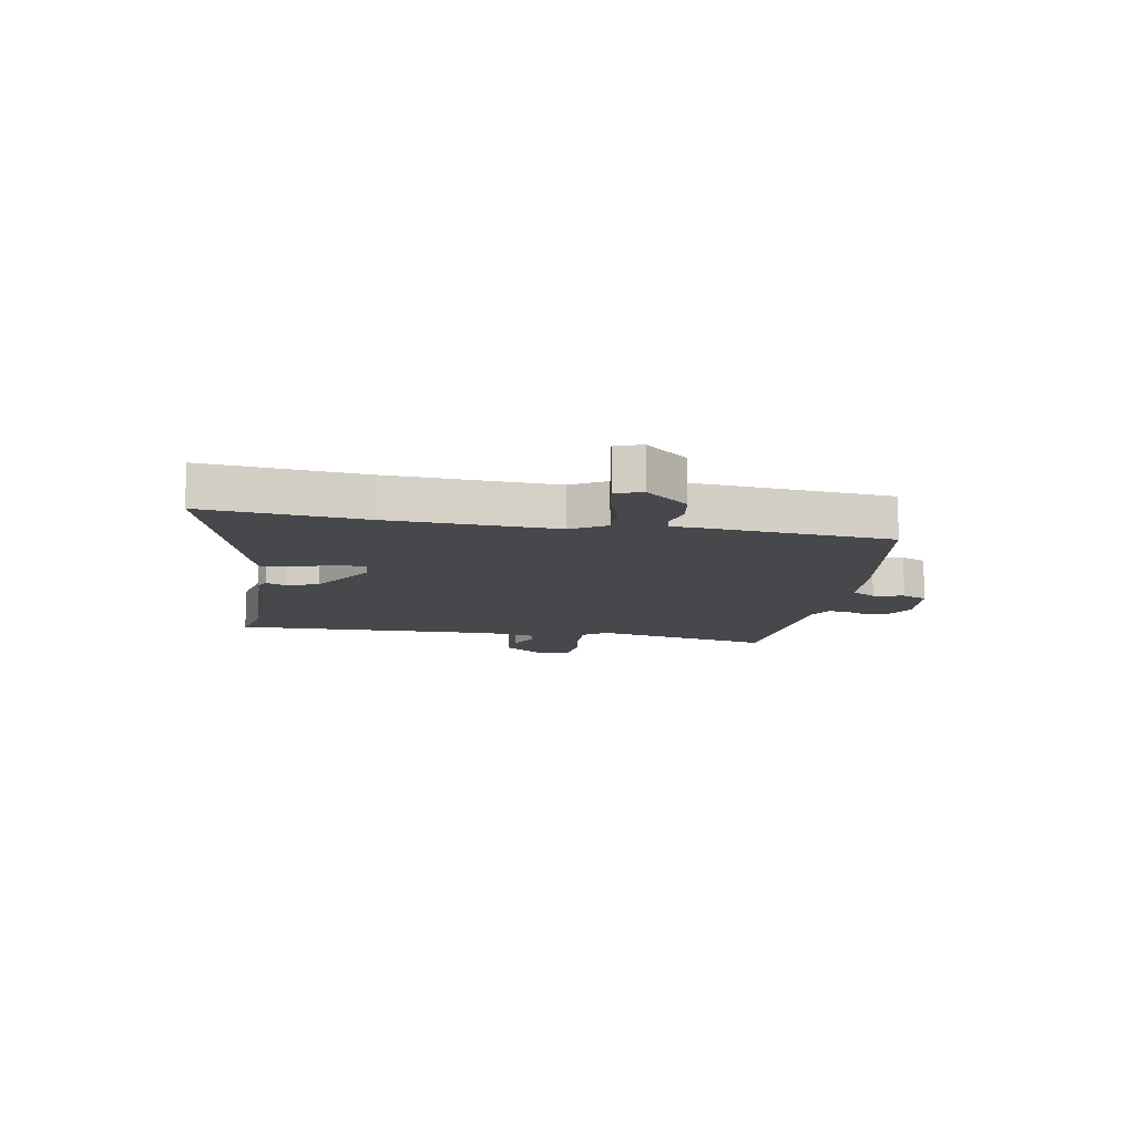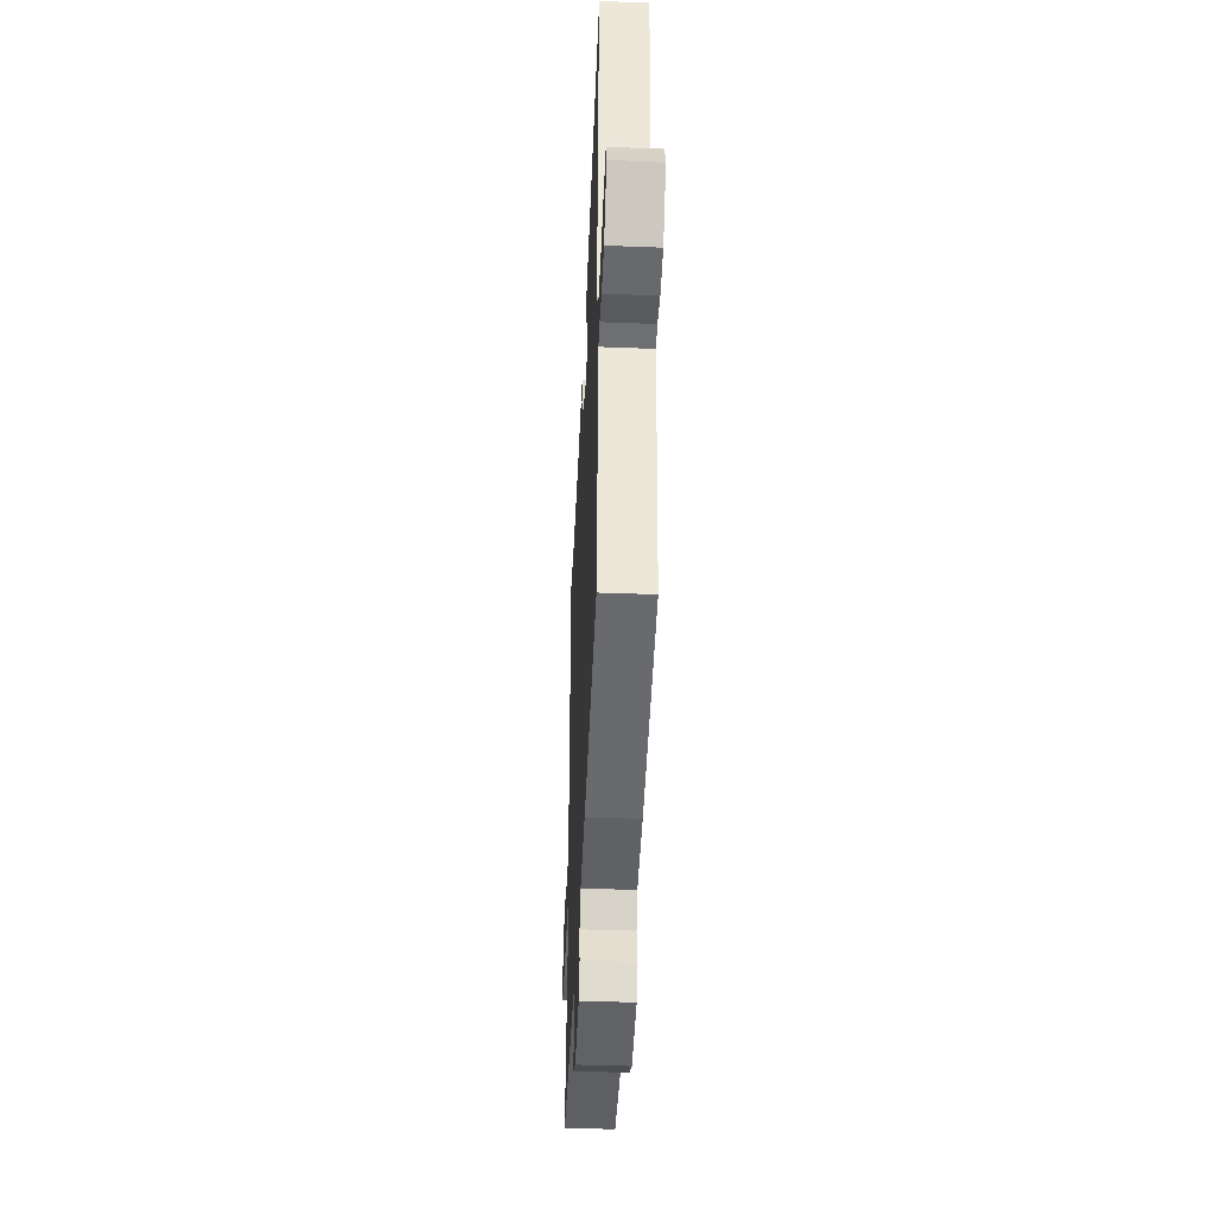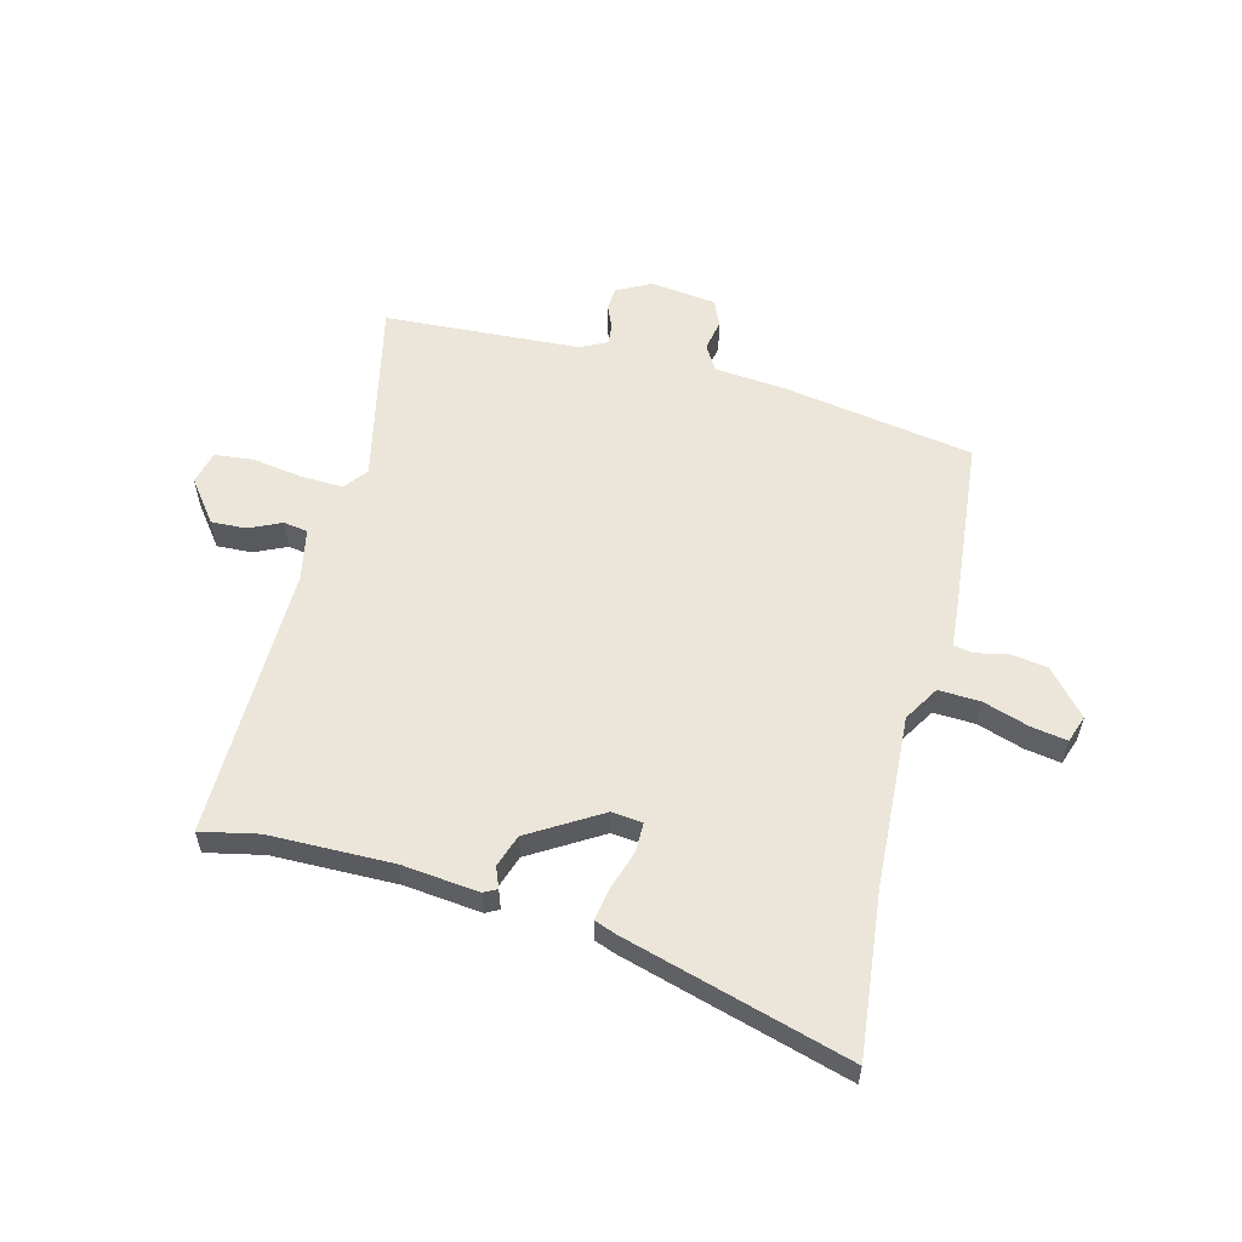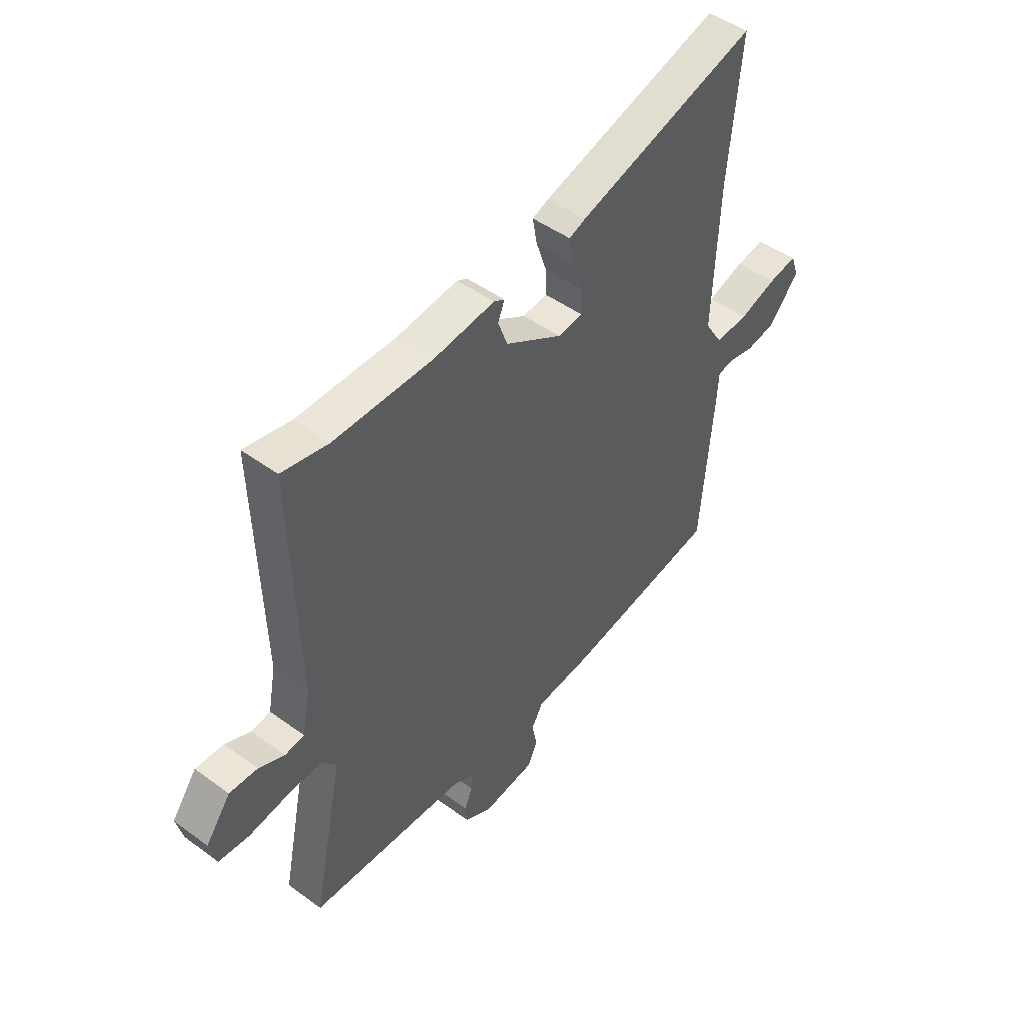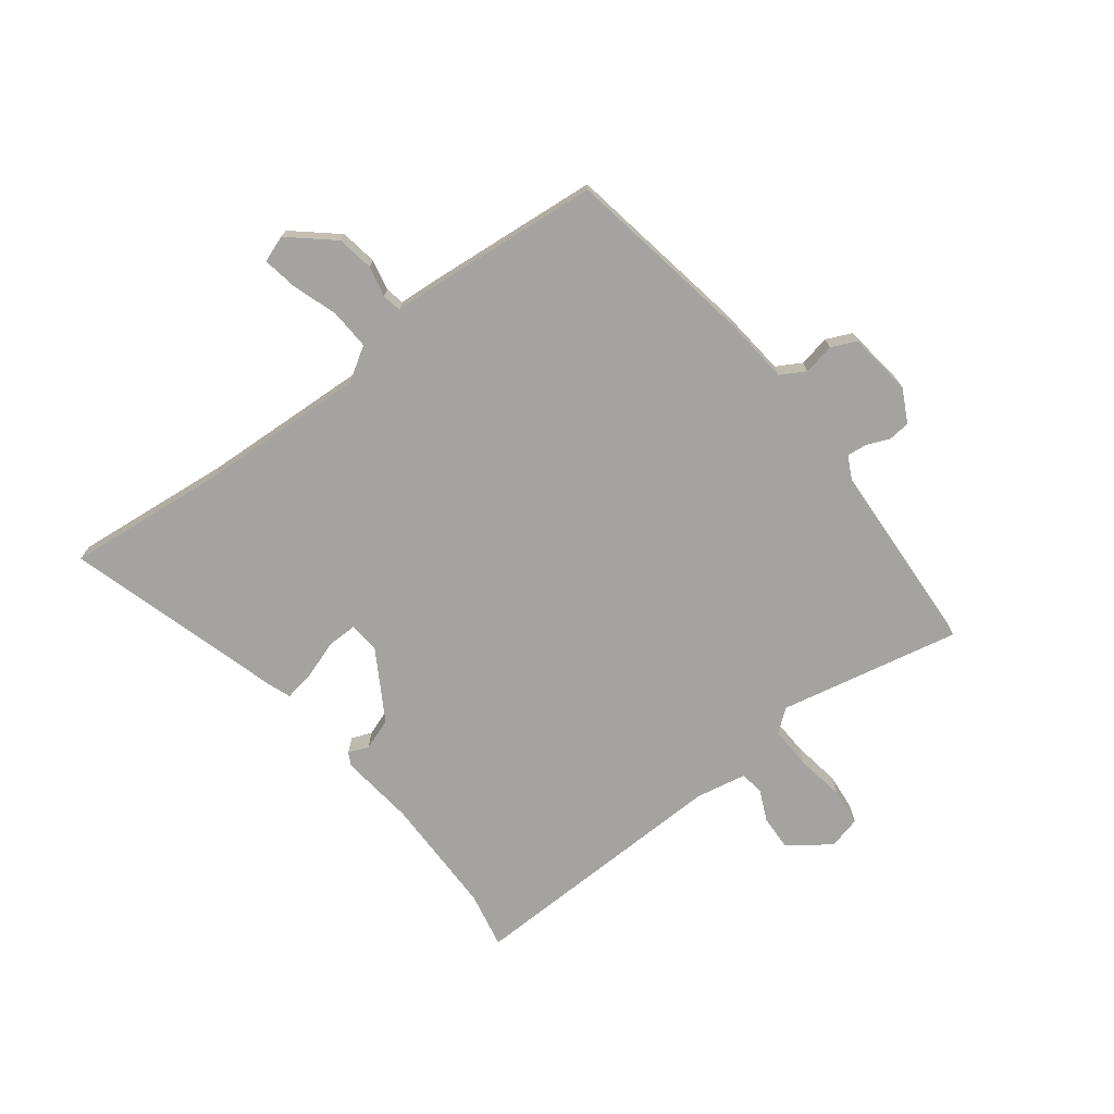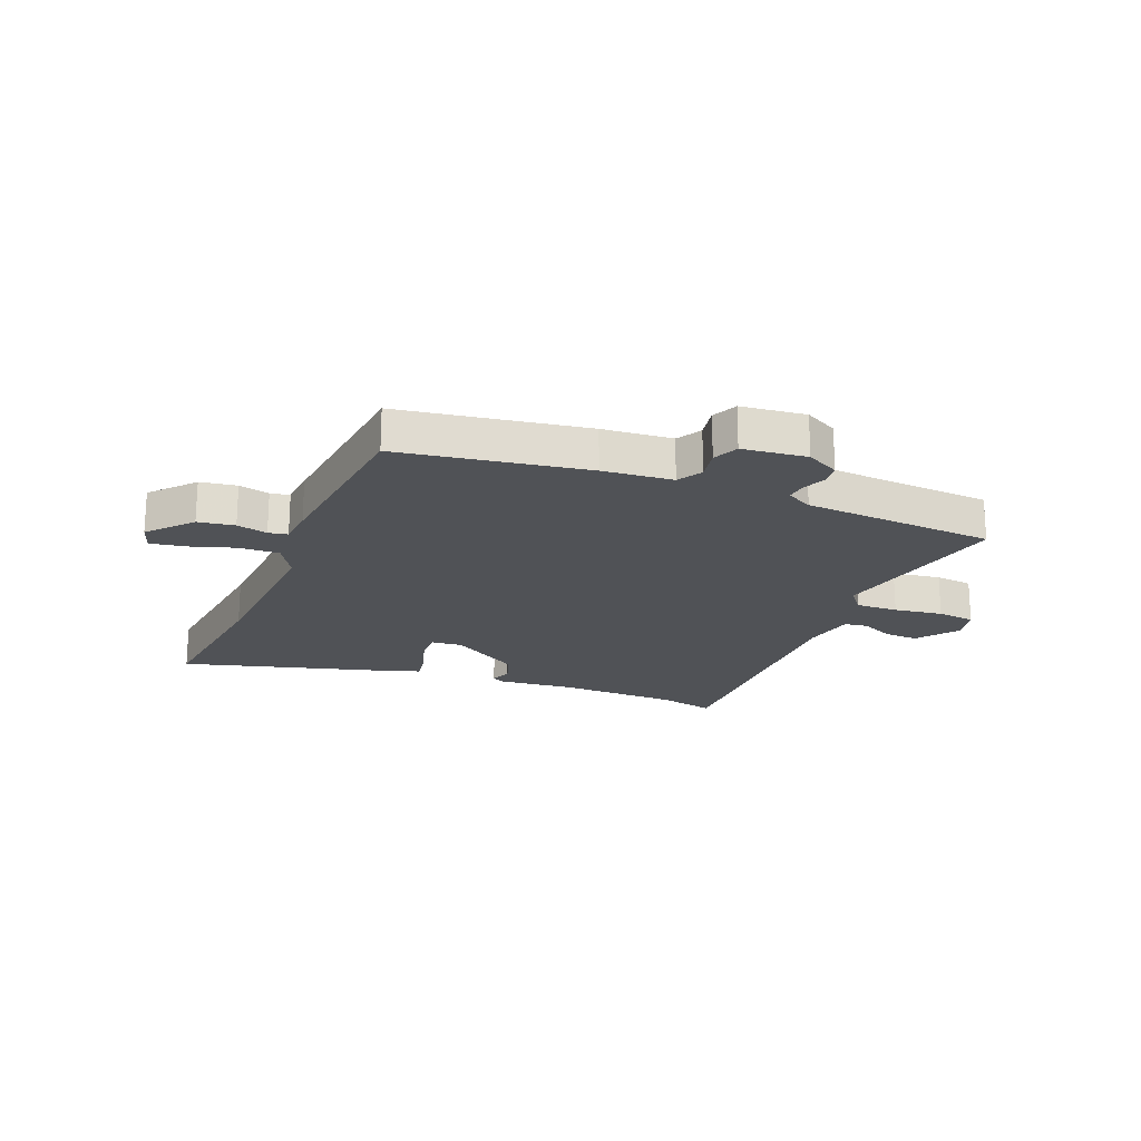
<metadata>
{"format":"obj","ext":"obj","renderer":"f3d","projection":"perspective","resolution":1024,"background":"white","views":[{"elev":-11.1,"azim":79.5,"up":"+Y"},{"elev":-43.0,"azim":87.4,"up":"+Z"},{"elev":57.5,"azim":13.7,"up":"+Y"},{"elev":47.2,"azim":-50.4,"up":"+Z"},{"elev":-72.8,"azim":127.1,"up":"+Y"},{"elev":-20.7,"azim":157.0,"up":"+Y"}]}
</metadata>
<code>
v 0.491 0.07 -0.473
v 0.16 0.07 -0.532
v 0.036 0.07 -0.545
v 0.011 0.07 -0.589
v 0.022 0.07 -0.644
v 0.002 0.07 -0.689
v -0.112 0.07 -0.704
v -0.171 0.07 -0.674
v -0.175 0.07 -0.635
v -0.158 0.07 -0.594
v -0.155 0.07 -0.559
v -0.201 0.07 -0.536
v -0.542 0.07 -0.52
v -0.476 0.07 -0.198
v -0.508 0.07 -0.158
v -0.583 0.07 -0.162
v -0.669 0.07 -0.176
v -0.736 0.07 -0.17
v -0.751 0.07 -0.112
v -0.697 0.07 -0.039
v -0.636 0.07 -0.041
v -0.58 0.07 -0.066
v -0.538 0.07 -0.059
v -0.521 0.07 0.031
v -0.535 0.07 0.507
v -0.435 0.07 0.487
v -0.22 0.07 0.487
v -0.087 0.07 0.503
v -0.064 0.07 0.491
v -0.078 0.07 0.455
v -0.058 0.07 0.399
v 0.066 0.07 0.326
v 0.12 0.07 0.332
v 0.119 0.07 0.384
v 0.096 0.07 0.452
v 0.086 0.07 0.507
v 0.122 0.07 0.521
v 0.513 0.07 0.638
v 0.486 0.07 0.356
v 0.473 0.07 0.057
v 0.511 0.07 -0.004
v 0.583 0.07 0
v 0.663 0.07 0.027
v 0.725 0.07 0.038
v 0.742 0.07 -0.009
v 0.676 0.07 -0.086
v 0.611 0.07 -0.097
v 0.556 0.07 -0.085
v 0.522 0.07 -0.092
v 0.518 0.07 -0.158
v 0.491 0 -0.473
v 0.16 0 -0.532
v 0.036 0 -0.545
v 0.011 0 -0.589
v 0.022 0 -0.644
v 0.002 0 -0.689
v -0.112 0 -0.704
v -0.171 0 -0.674
v -0.175 0 -0.635
v -0.158 0 -0.594
v -0.155 0 -0.559
v -0.201 0 -0.536
v -0.542 0 -0.52
v -0.476 0 -0.198
v -0.508 0 -0.158
v -0.583 0 -0.162
v -0.669 0 -0.176
v -0.736 0 -0.17
v -0.751 0 -0.112
v -0.697 0 -0.039
v -0.636 0 -0.041
v -0.58 0 -0.066
v -0.538 0 -0.059
v -0.521 0 0.031
v -0.535 0 0.507
v -0.435 0 0.487
v -0.22 0 0.487
v -0.087 0 0.503
v -0.064 0 0.491
v -0.078 0 0.455
v -0.058 0 0.399
v 0.066 0 0.326
v 0.12 0 0.332
v 0.119 0 0.384
v 0.096 0 0.452
v 0.086 0 0.507
v 0.122 0 0.521
v 0.513 0 0.638
v 0.486 0 0.356
v 0.473 0 0.057
v 0.511 0 -0.004
v 0.583 0 0
v 0.663 0 0.027
v 0.725 0 0.038
v 0.742 0 -0.009
v 0.676 0 -0.086
v 0.611 0 -0.097
v 0.556 0 -0.085
v 0.522 0 -0.092
v 0.518 0 -0.158
f 49 50 1 2
f 45 46 47 48
f 45 48 49
f 42 43 44 45
f 41 42 45 49
f 40 41 49 2
f 36 37 38 39
f 34 35 36 39
f 33 34 39 40
f 32 33 40 2
f 27 28 29 30
f 26 27 30 31
f 24 25 26 31
f 23 24 31 32
f 19 20 21 22
f 19 22 23
f 16 17 18 19
f 15 16 19 23
f 14 15 23 32
f 12 13 14 32
f 7 8 9 10
f 7 10 11
f 4 5 6 7
f 3 4 7 11
f 11 12 32
f 2 3 11 32
f 52 51 100 99
f 98 97 96 95
f 99 98 95
f 95 94 93 92
f 99 95 92 91
f 52 99 91 90
f 89 88 87 86
f 89 86 85 84
f 90 89 84 83
f 52 90 83 82
f 80 79 78 77
f 81 80 77 76
f 81 76 75 74
f 82 81 74 73
f 72 71 70 69
f 73 72 69
f 69 68 67 66
f 73 69 66 65
f 82 73 65 64
f 82 64 63 62
f 60 59 58 57
f 61 60 57
f 57 56 55 54
f 61 57 54 53
f 82 62 61
f 82 61 53 52
f 1 51 52 2
f 2 52 53 3
f 3 53 54 4
f 4 54 55 5
f 5 55 56 6
f 6 56 57 7
f 7 57 58 8
f 8 58 59 9
f 9 59 60 10
f 10 60 61 11
f 11 61 62 12
f 12 62 63 13
f 13 63 64 14
f 14 64 65 15
f 15 65 66 16
f 16 66 67 17
f 17 67 68 18
f 18 68 69 19
f 19 69 70 20
f 20 70 71 21
f 21 71 72 22
f 22 72 73 23
f 23 73 74 24
f 24 74 75 25
f 25 75 76 26
f 26 76 77 27
f 27 77 78 28
f 28 78 79 29
f 29 79 80 30
f 30 80 81 31
f 31 81 82 32
f 32 82 83 33
f 33 83 84 34
f 34 84 85 35
f 35 85 86 36
f 36 86 87 37
f 37 87 88 38
f 38 88 89 39
f 39 89 90 40
f 40 90 91 41
f 41 91 92 42
f 42 92 93 43
f 43 93 94 44
f 44 94 95 45
f 45 95 96 46
f 46 96 97 47
f 47 97 98 48
f 48 98 99 49
f 49 99 100 50
f 50 100 51 1

</code>
